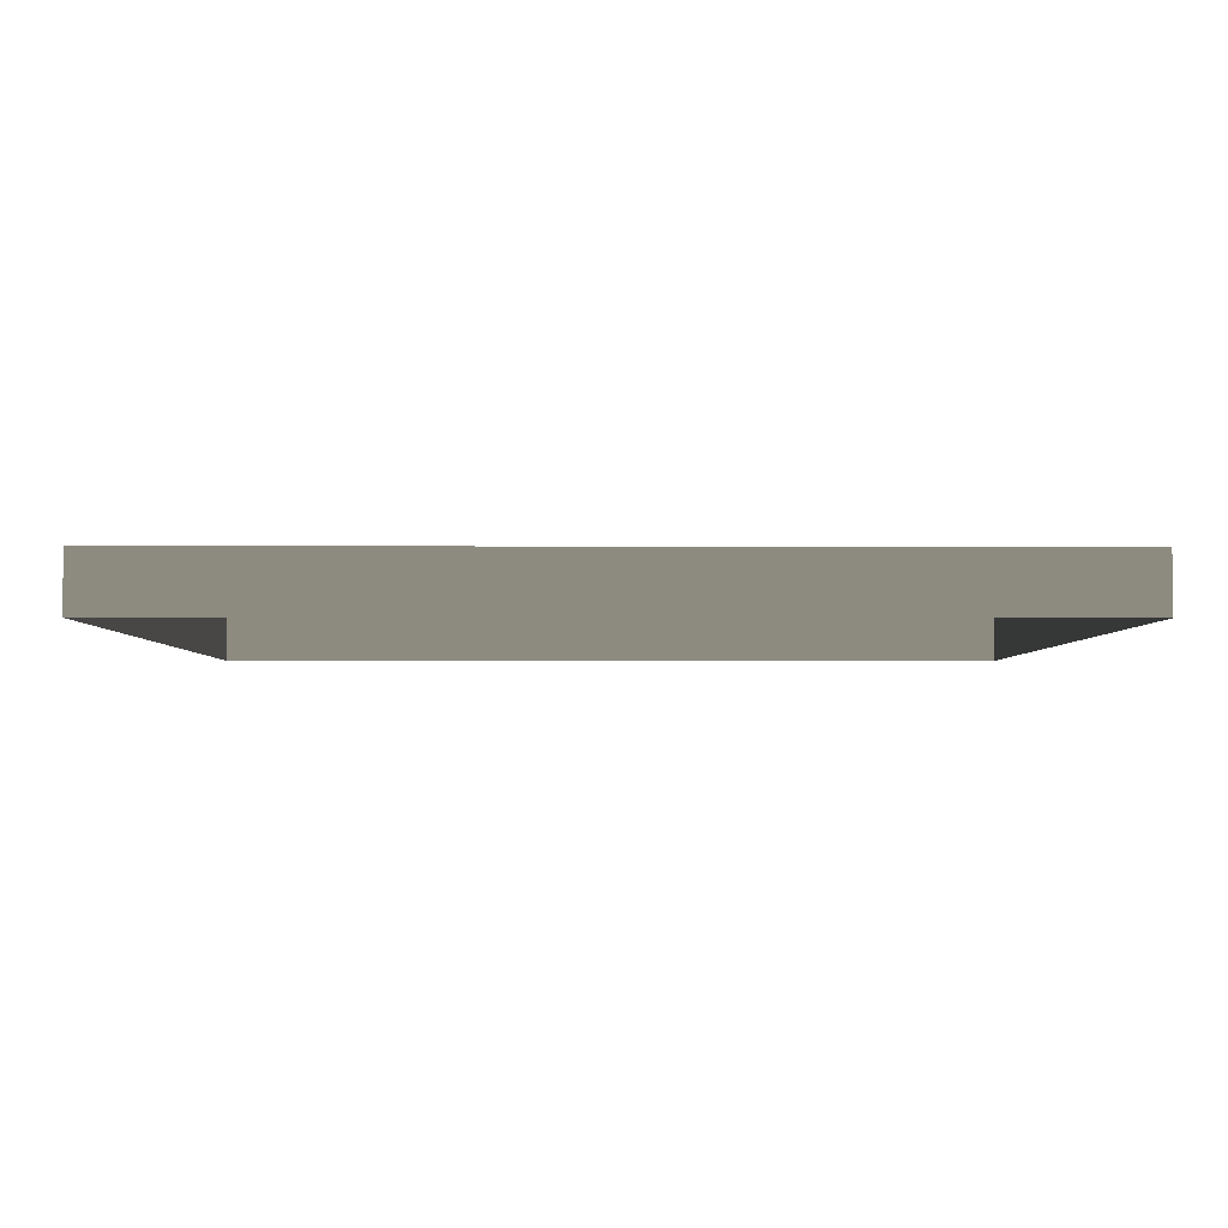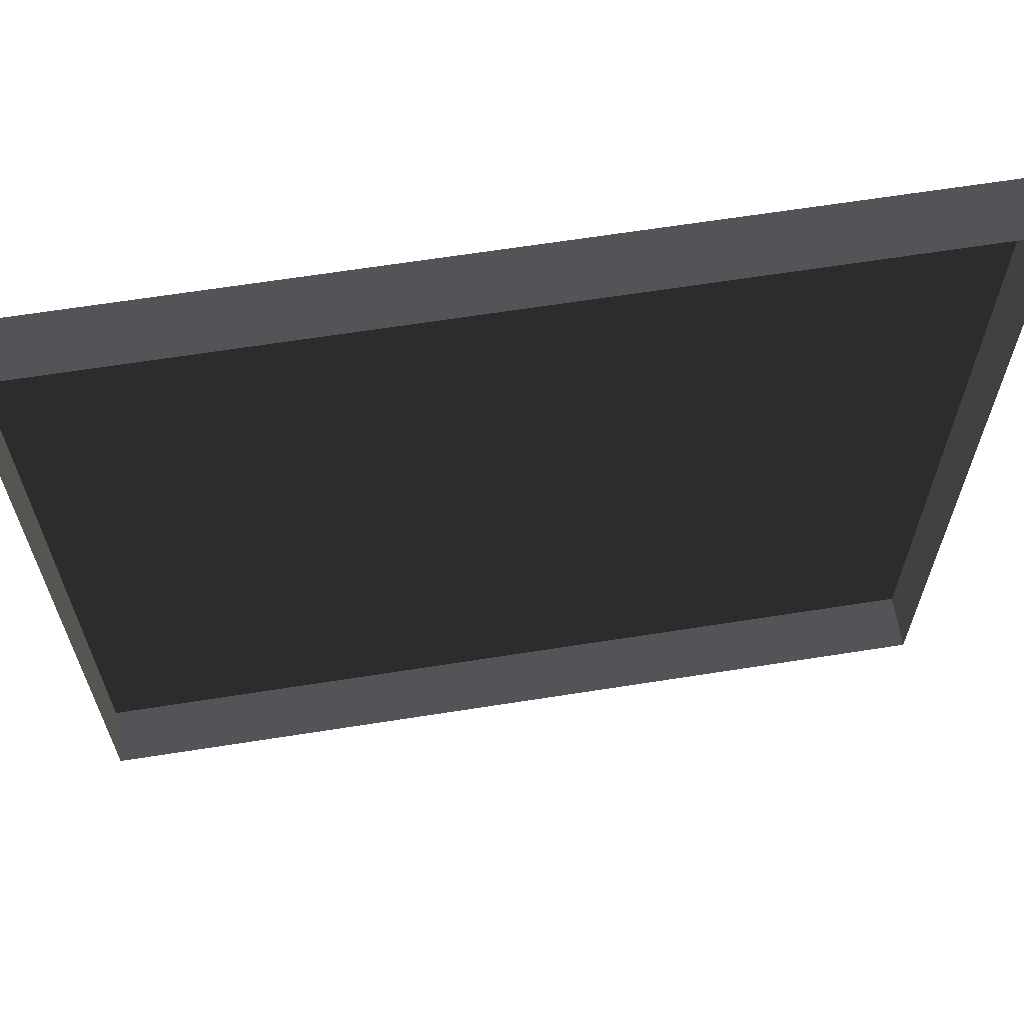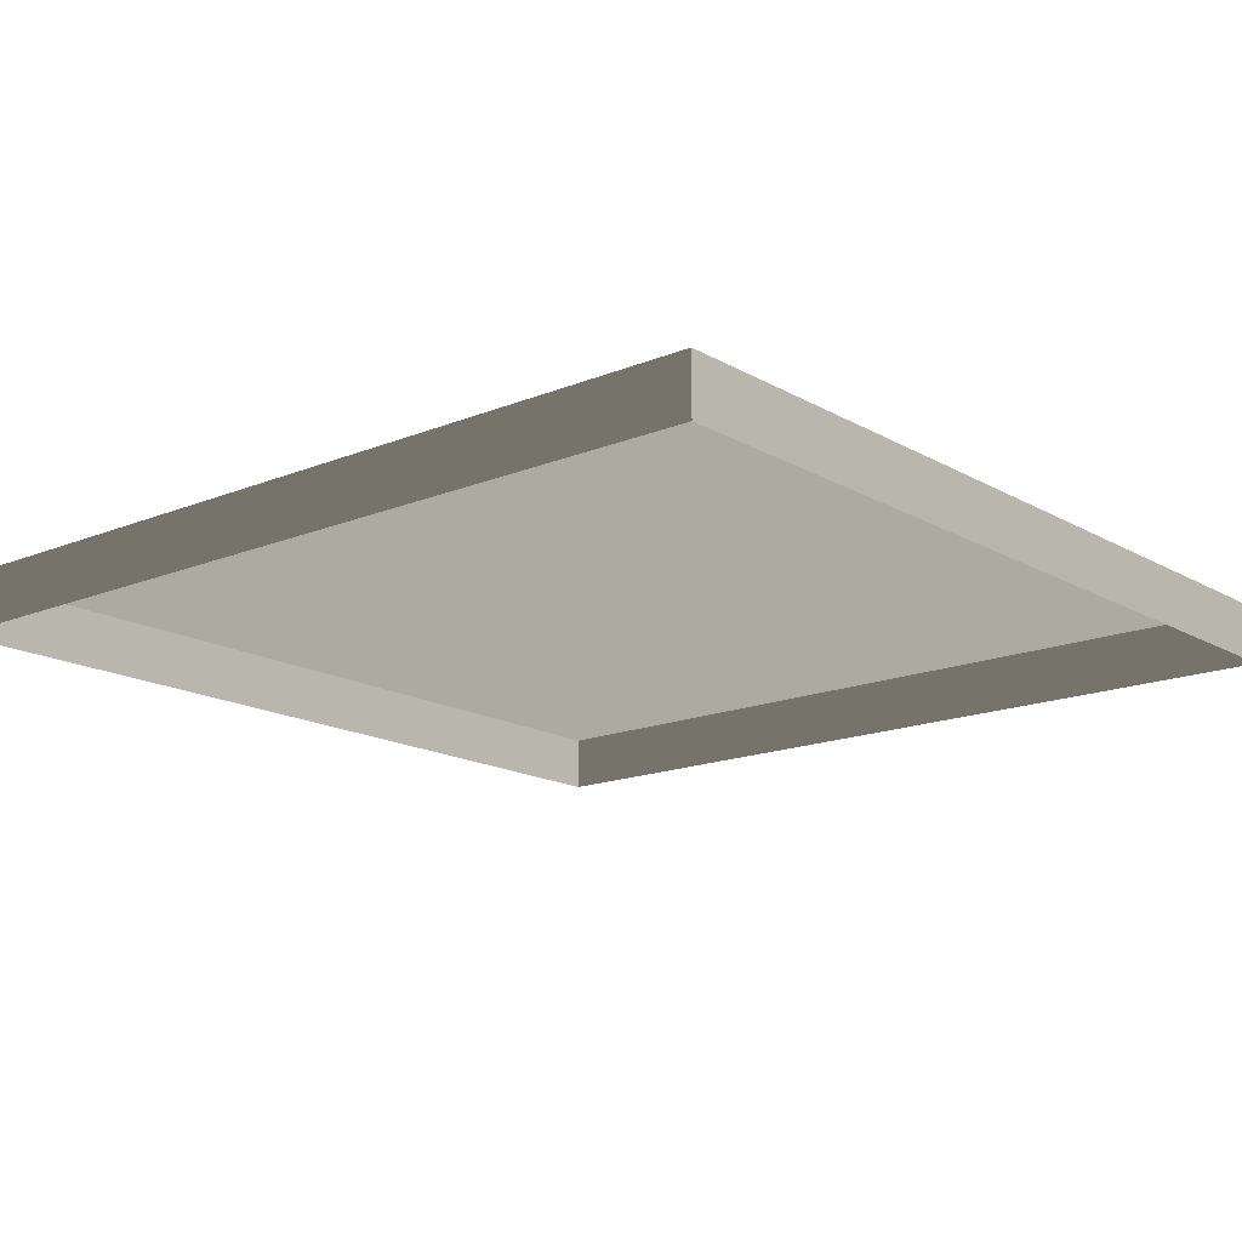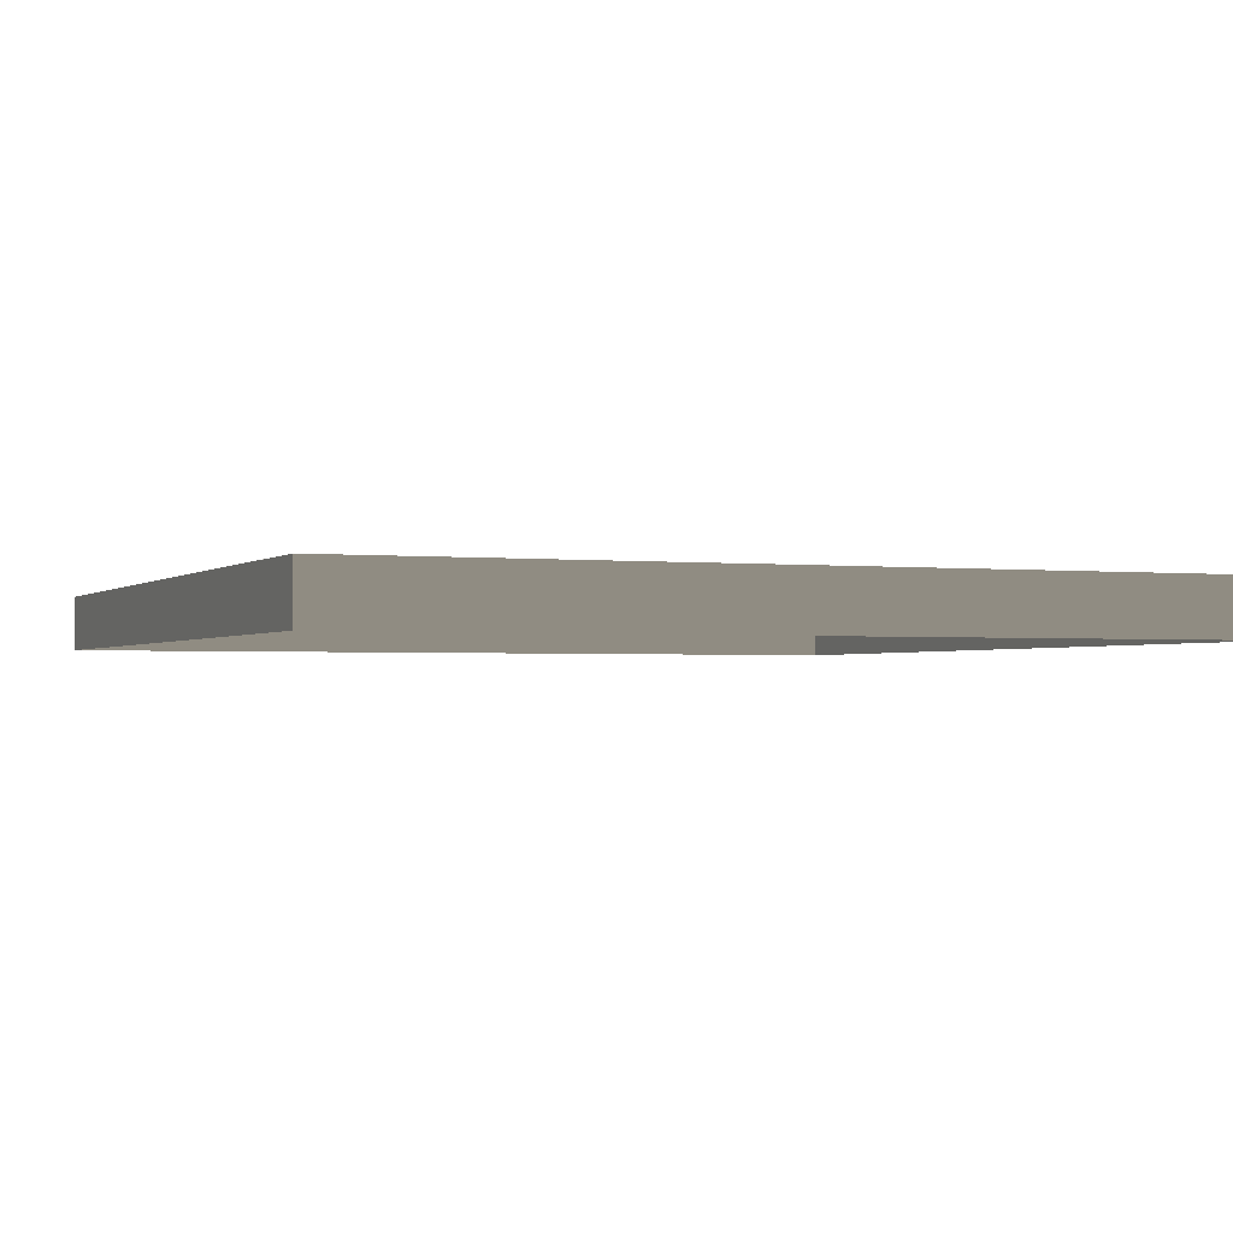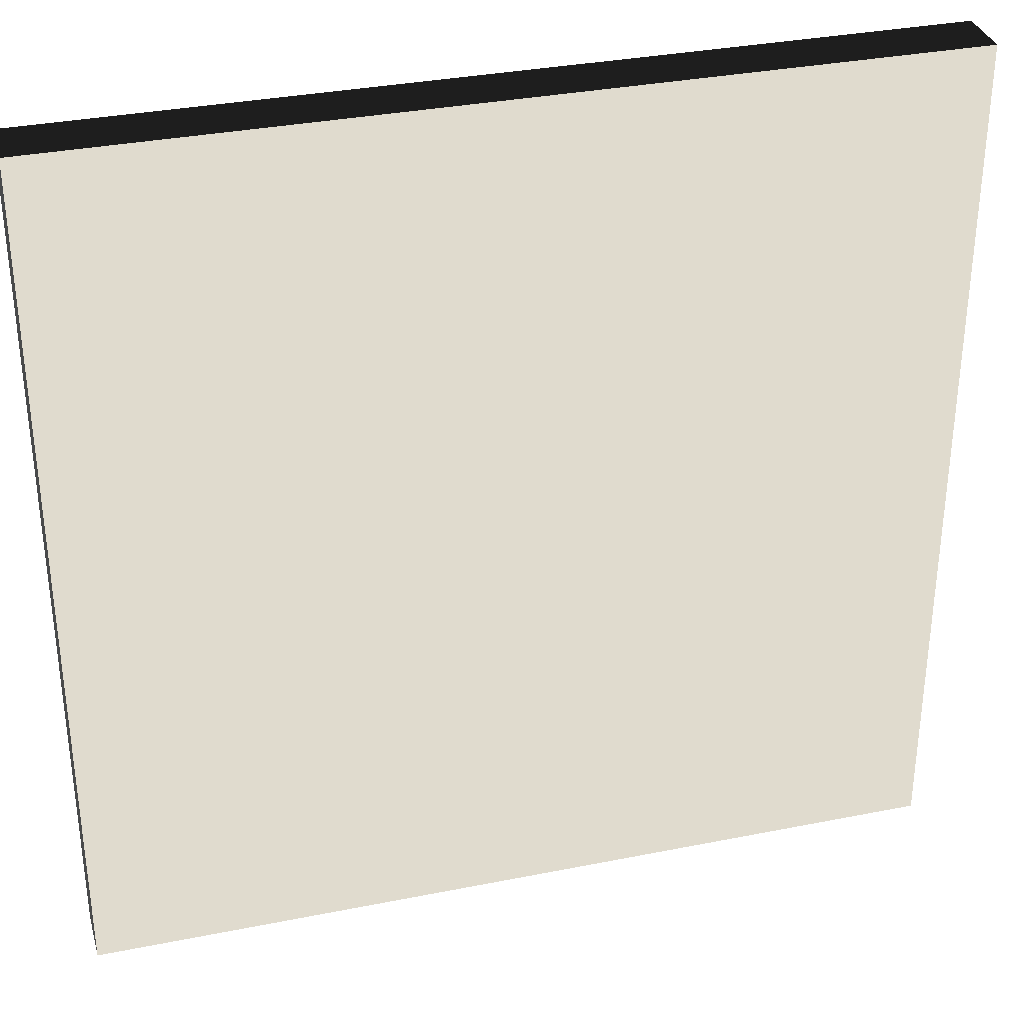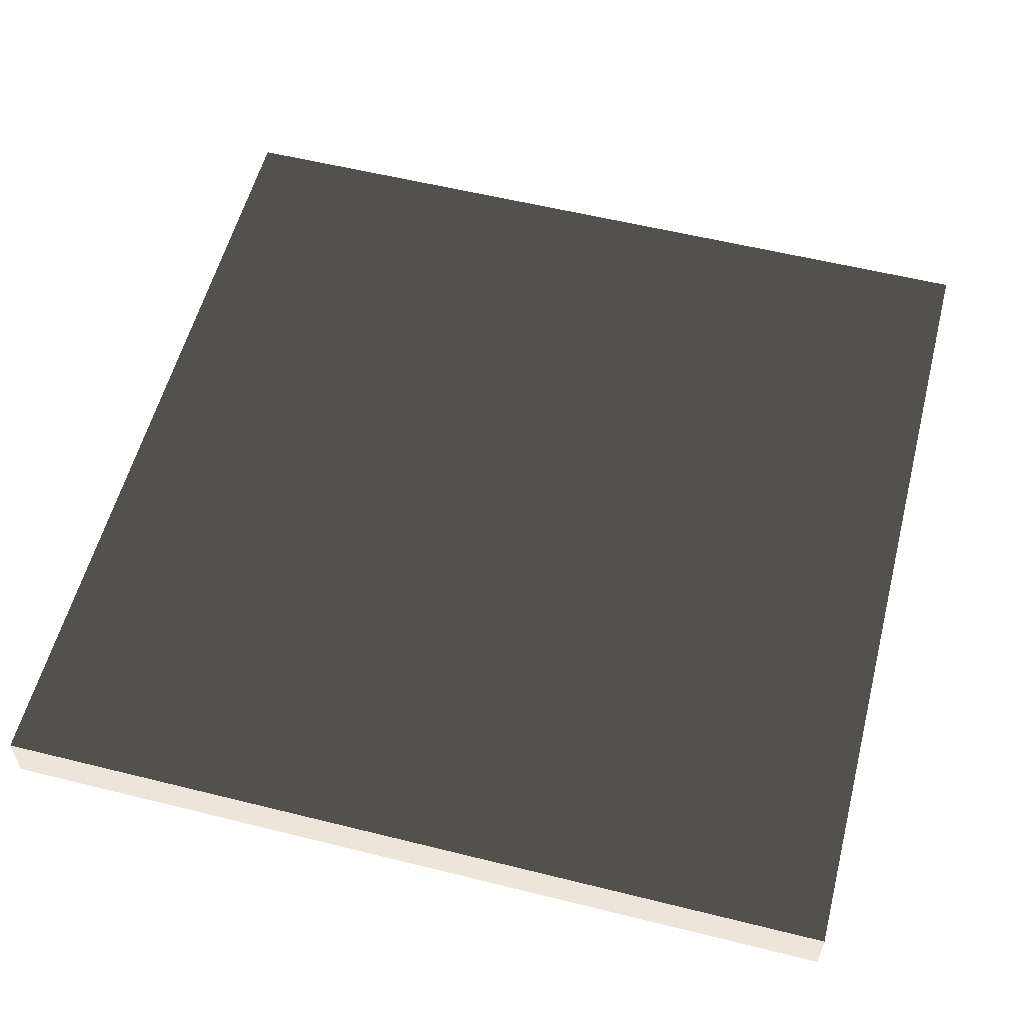
<metadata>
{"format":"obj","ext":"obj","renderer":"f3d","projection":"perspective","resolution":1024,"background":"white","views":[{"elev":-3.3,"azim":-0.5,"up":"+Z"},{"elev":65.0,"azim":171.0,"up":"+Y"},{"elev":-16.0,"azim":40.3,"up":"+Z"},{"elev":-1.8,"azim":-22.5,"up":"+Z"},{"elev":33.5,"azim":-15.3,"up":"+Y"},{"elev":57.0,"azim":14.5,"up":"+Z"}]}
</metadata>
<code>
v -6 -6 0.7748
v -6 6 0.7748
v 6 6 0.7748
v 6 -6 0.7748
v -6 -6 -2.151e-06
v -6 -6 0.7748
v 6 -6 0.7748
v 6 -6 -2.151e-06
v 6 -6 -2.151e-06
v 6 -6 0.7748
v 6 6 0.7748
v 6 6 -6.245e-07
v 6 6 -6.245e-07
v 6 6 0.7748
v -6 6 0.7748
v -6 6 -6.245e-07
v -6 6 -6.245e-07
v -6 6 0.7748
v -6 -6 0.7748
v -6 -6 -2.151e-06
g block2_10837_156
f 1 3 2
f 1 4 3
f 5 7 6
f 5 8 7
f 9 11 10
f 9 12 11
f 13 15 14
f 13 16 15
f 17 19 18
f 17 20 19

</code>
